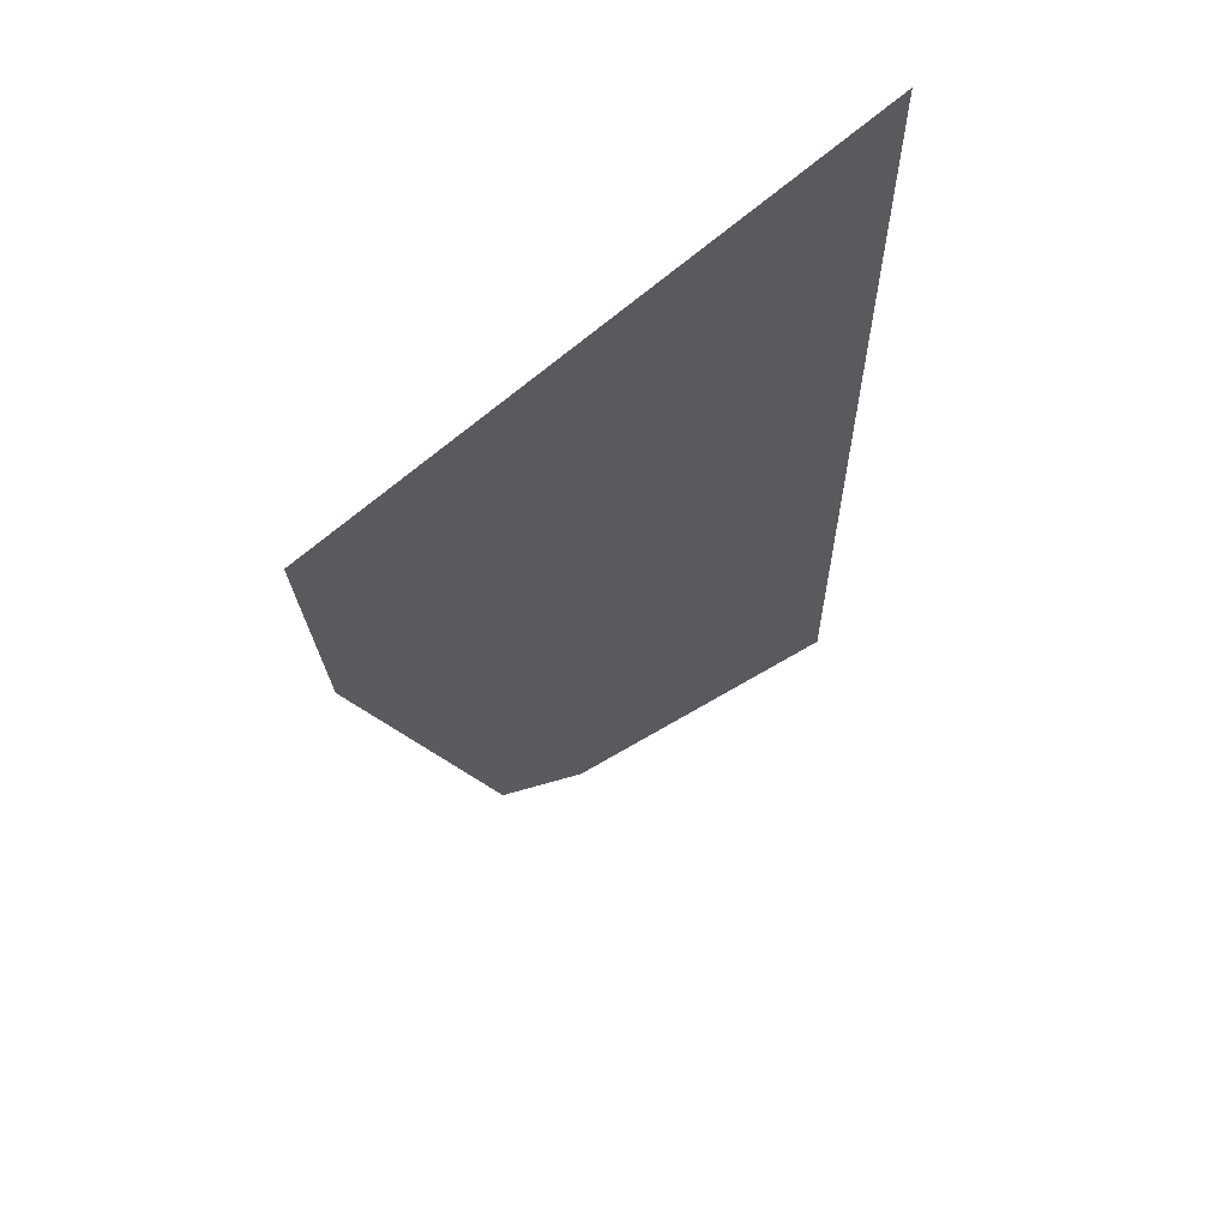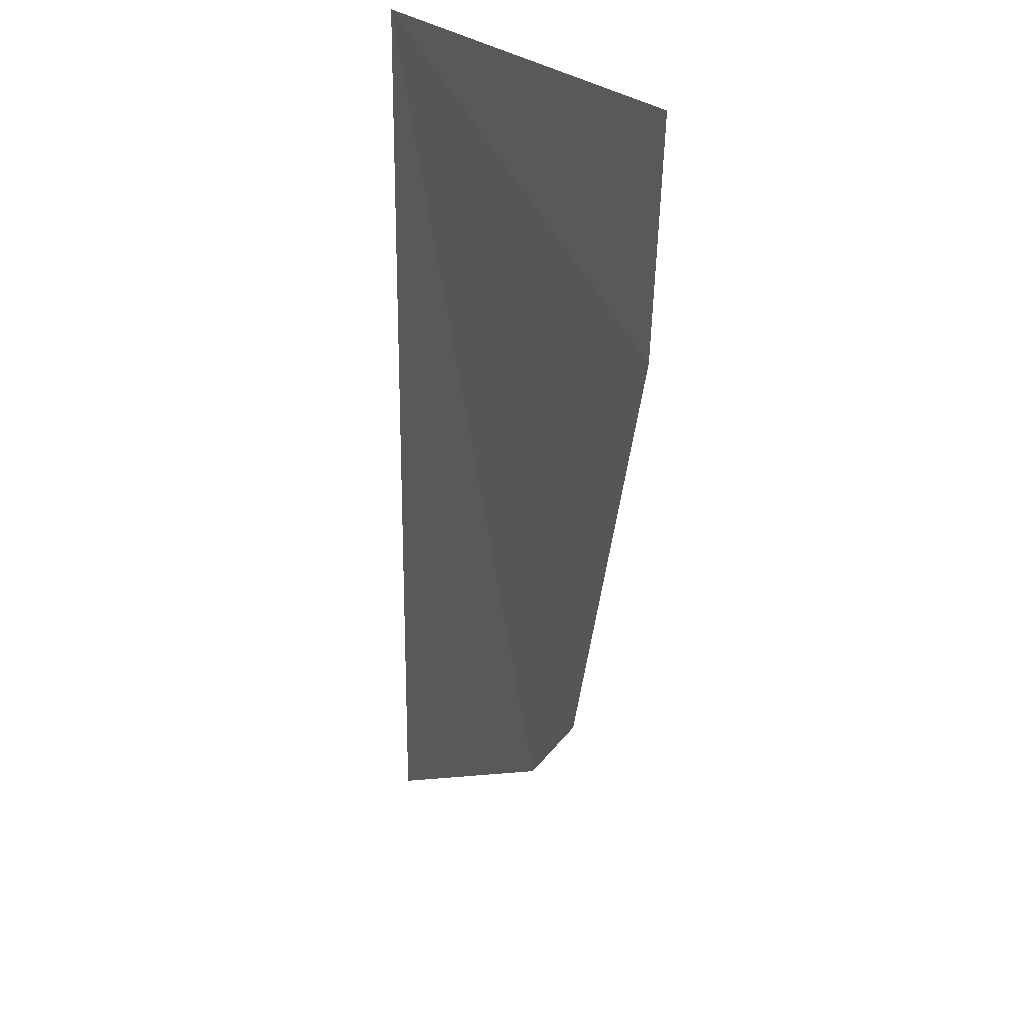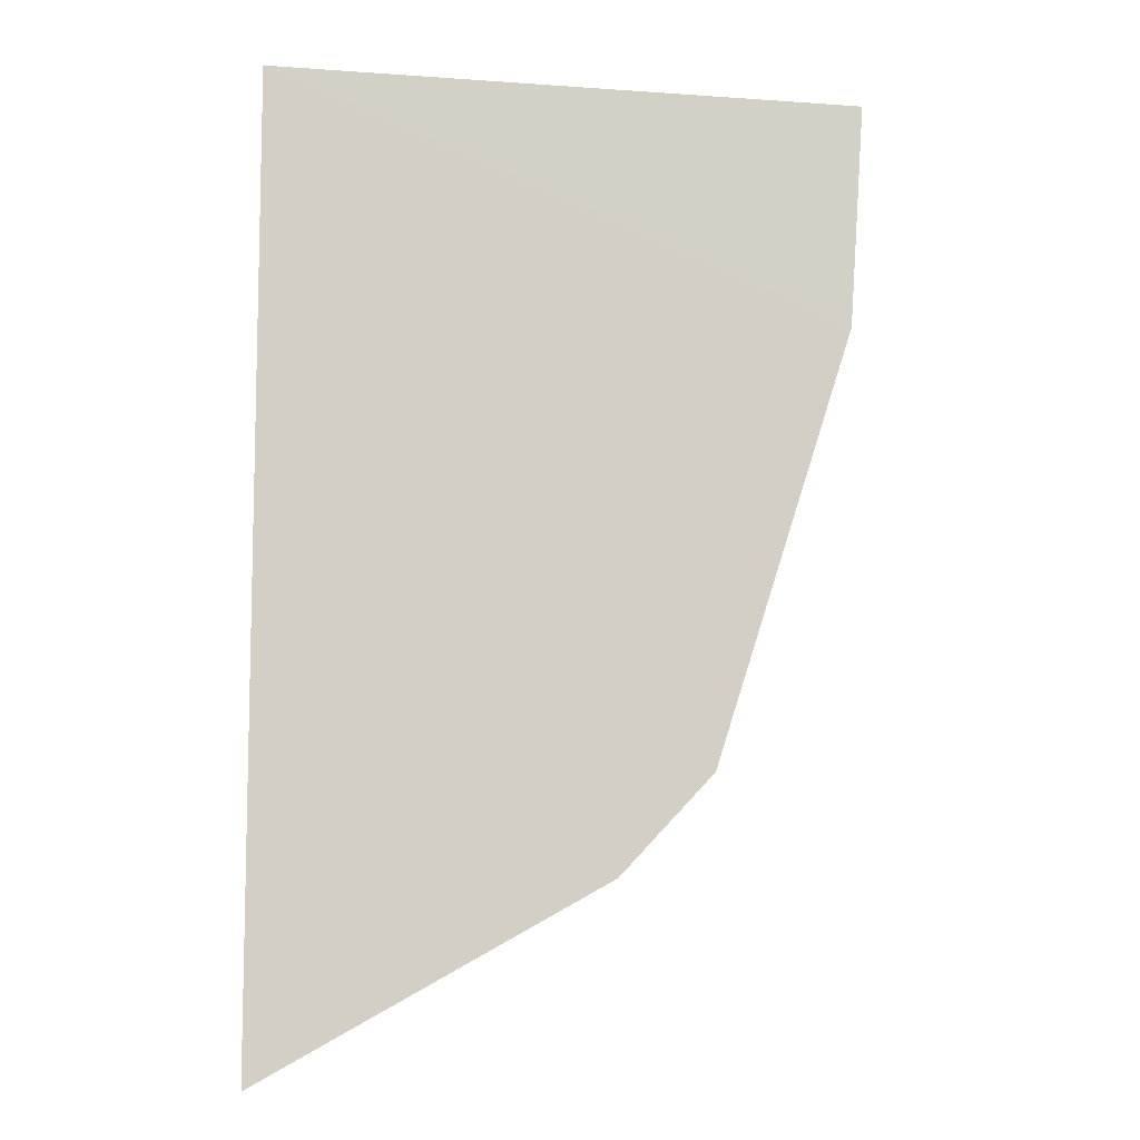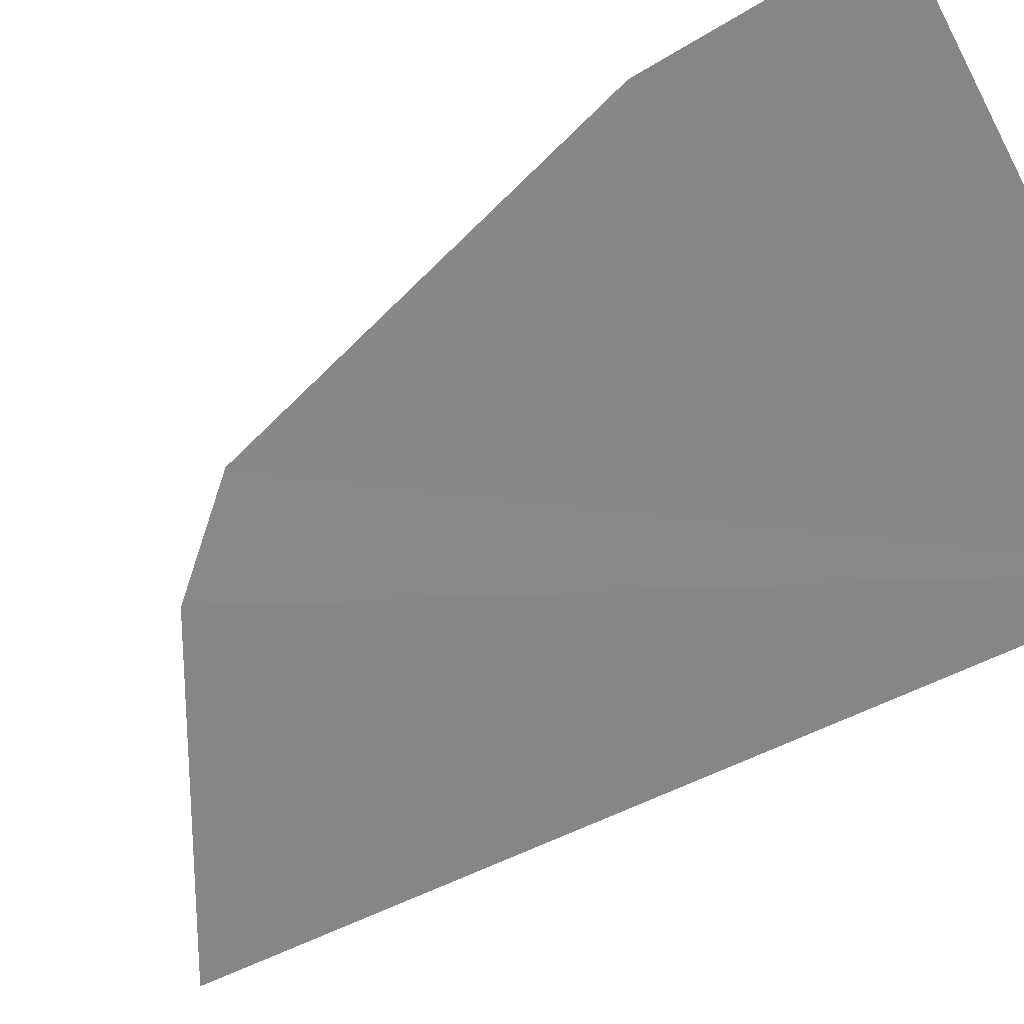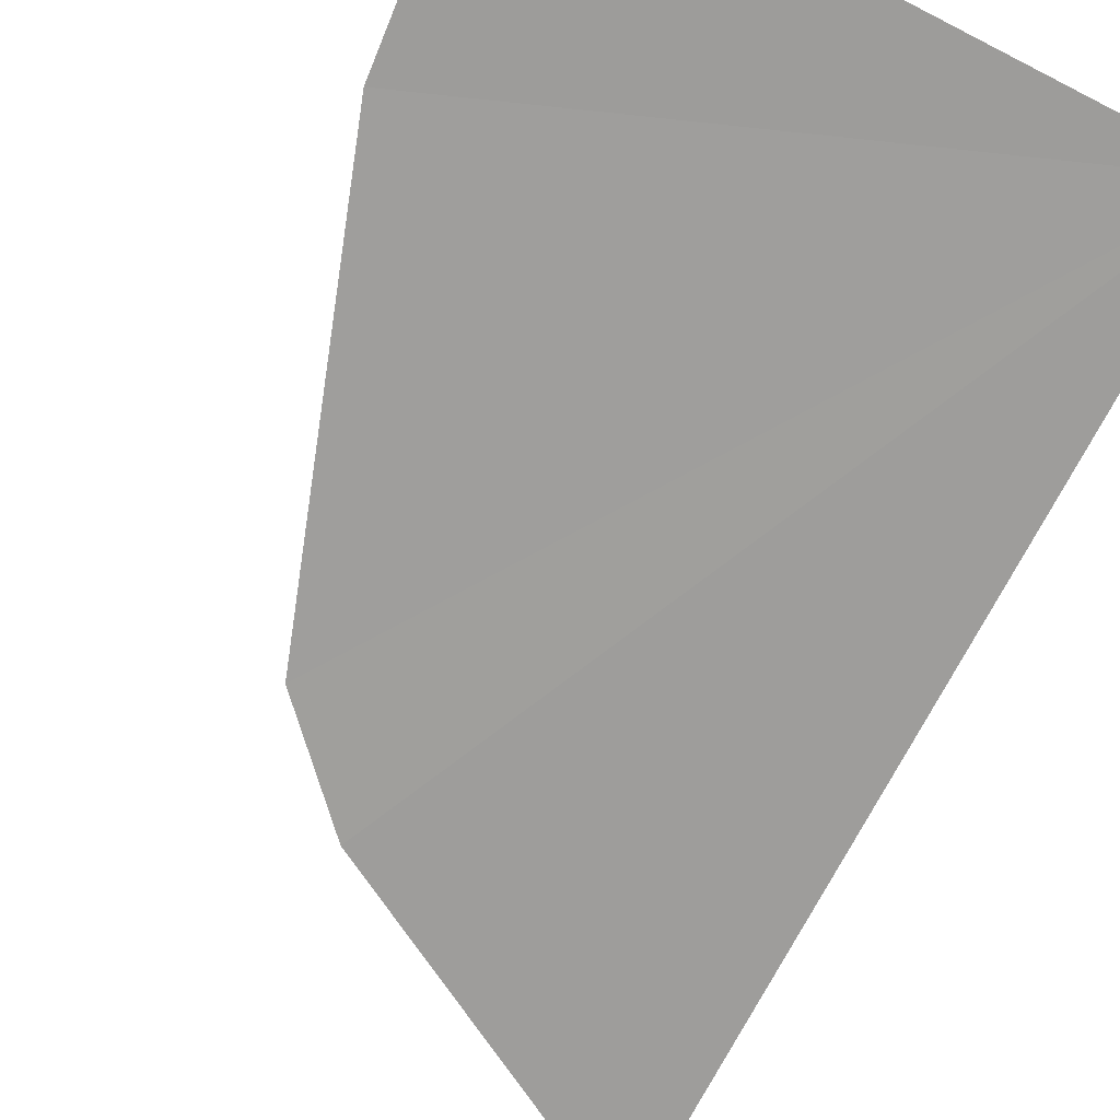
<metadata>
{"format":"obj","ext":"obj","renderer":"f3d","projection":"perspective","resolution":1024,"background":"white","views":[{"elev":64.0,"azim":-48.7,"up":"+Z"},{"elev":22.6,"azim":-122.6,"up":"+Z"},{"elev":-8.9,"azim":162.7,"up":"+Z"},{"elev":-57.1,"azim":-61.7,"up":"+Y"},{"elev":-68.8,"azim":-26.4,"up":"+Y"}]}
</metadata>
<code>
o my_crack_surf1_15
v 169.4 -7.766 4063
v 191.9 -10.15 4113
v 191.9 -10.15 4050
v 163.3 -6.969 4069
v 154.1 -5.707 4098
v 153 -5.705 4113
f 1 2 3
f 1 4 2
f 5 2 4
f 2 5 6

</code>
